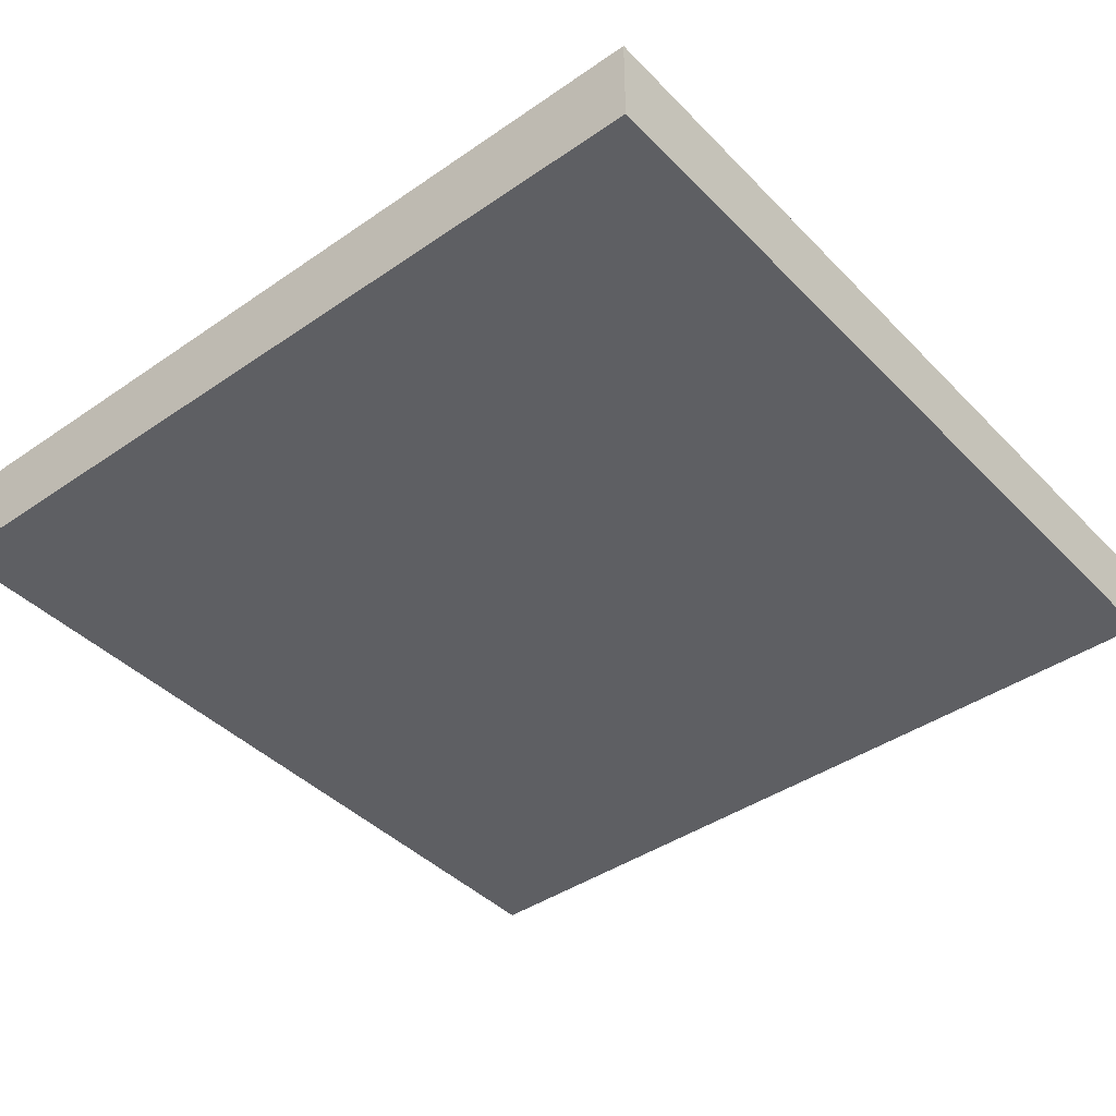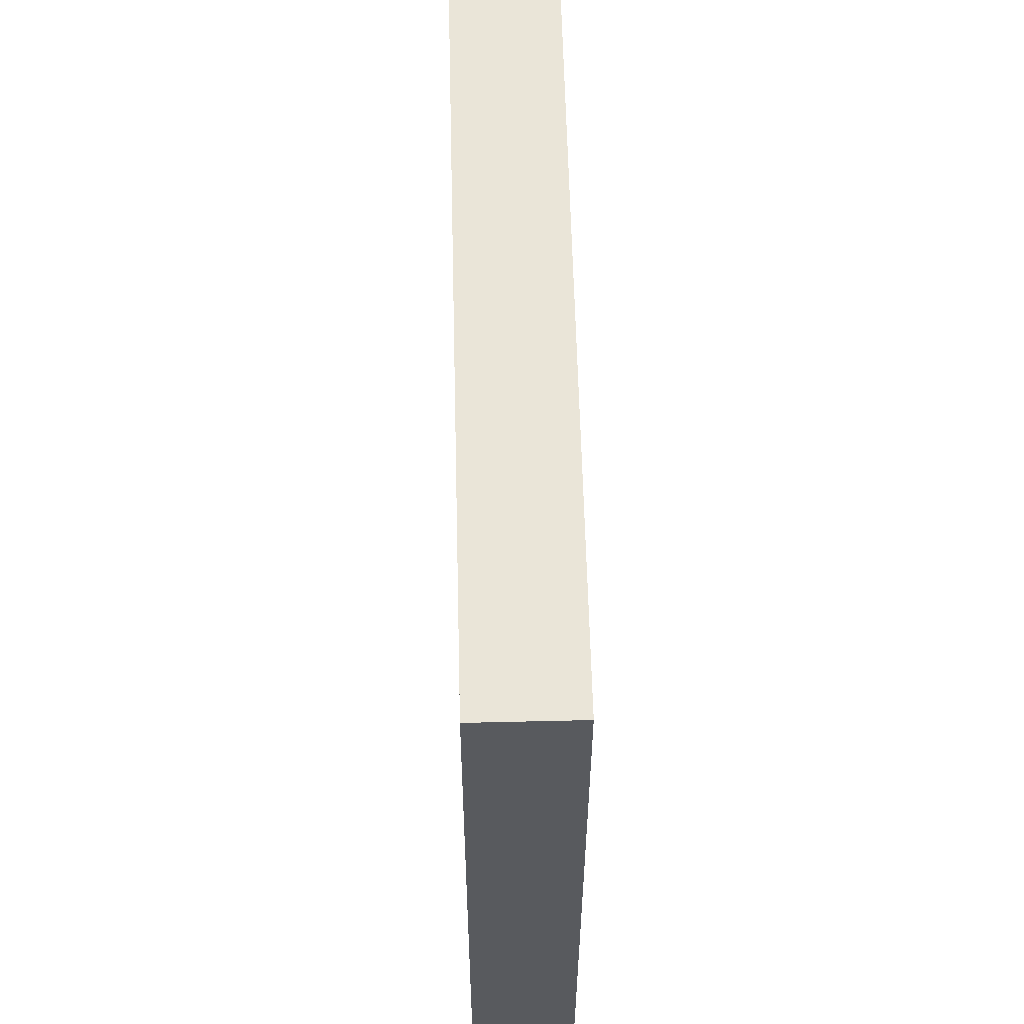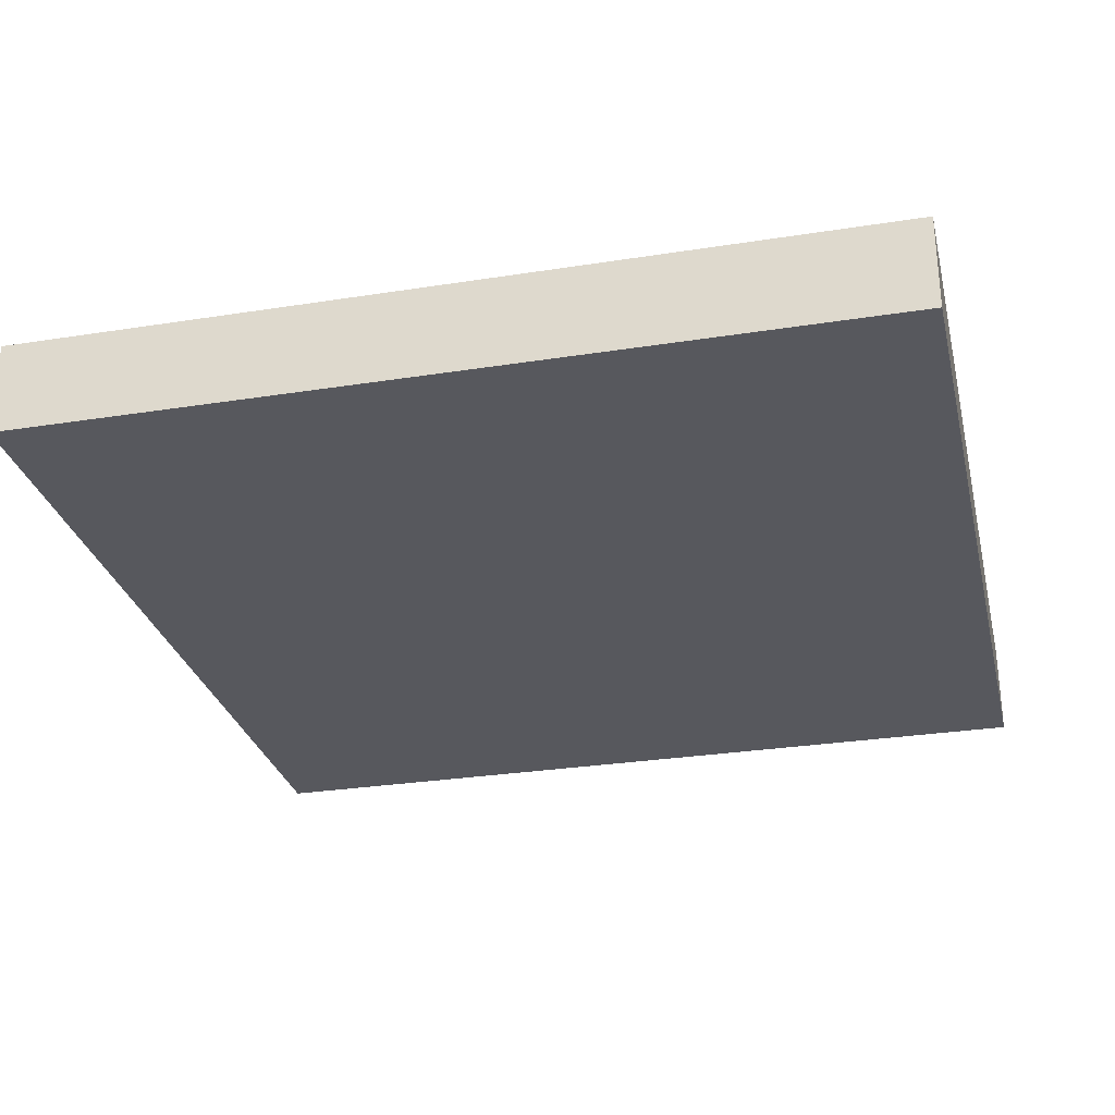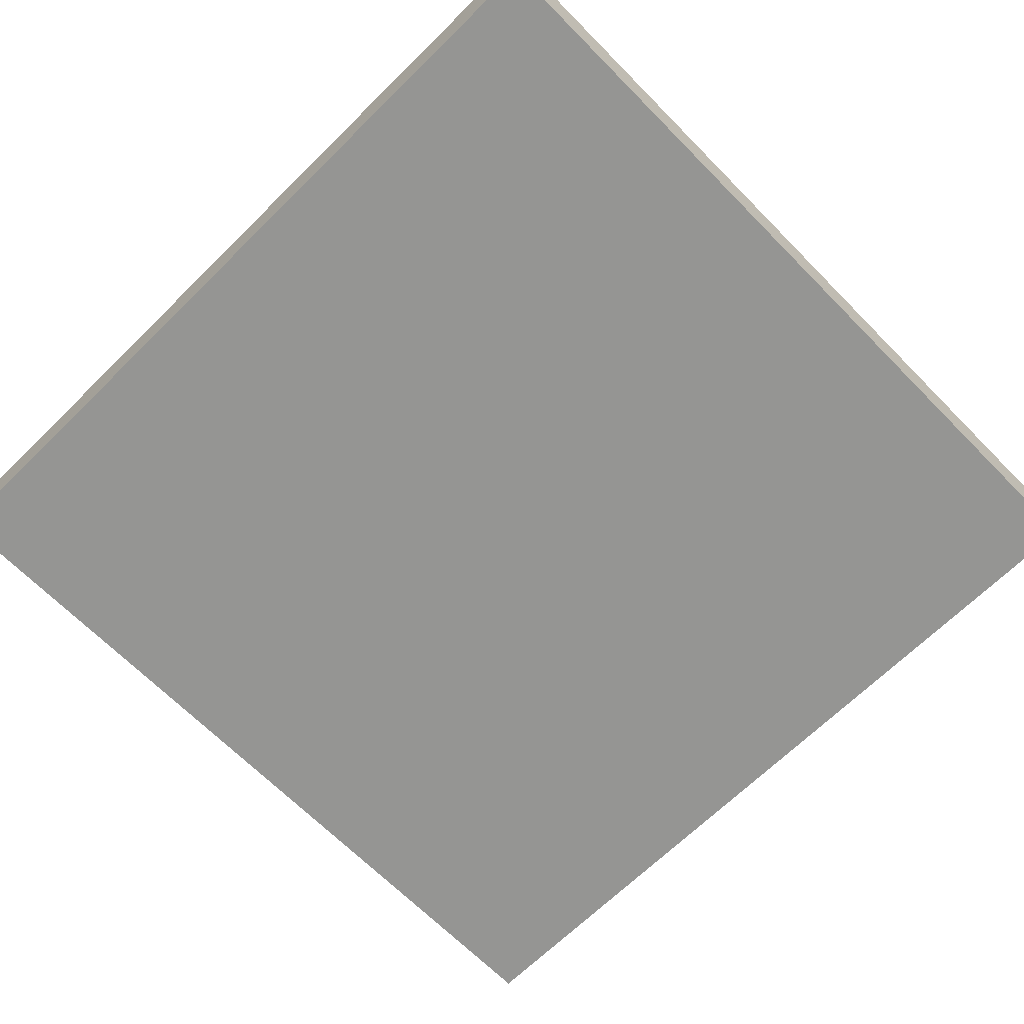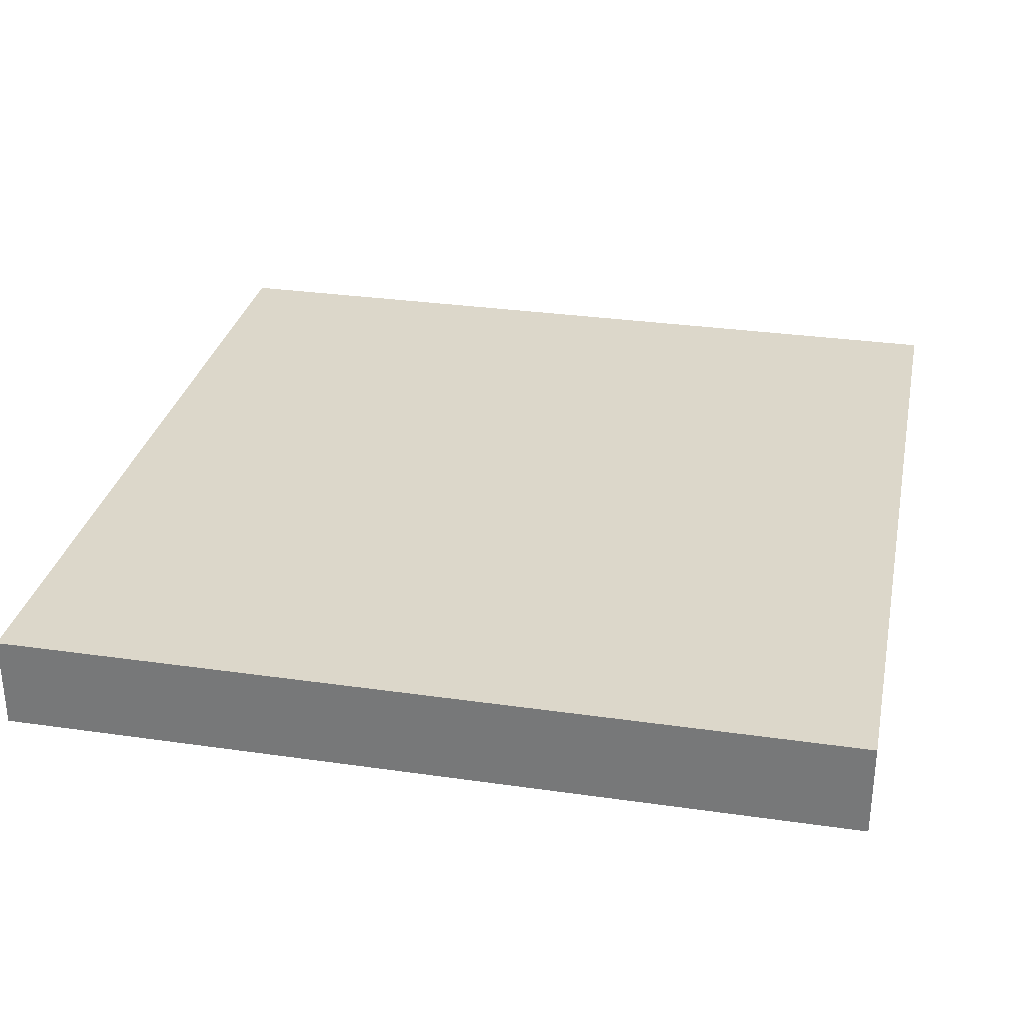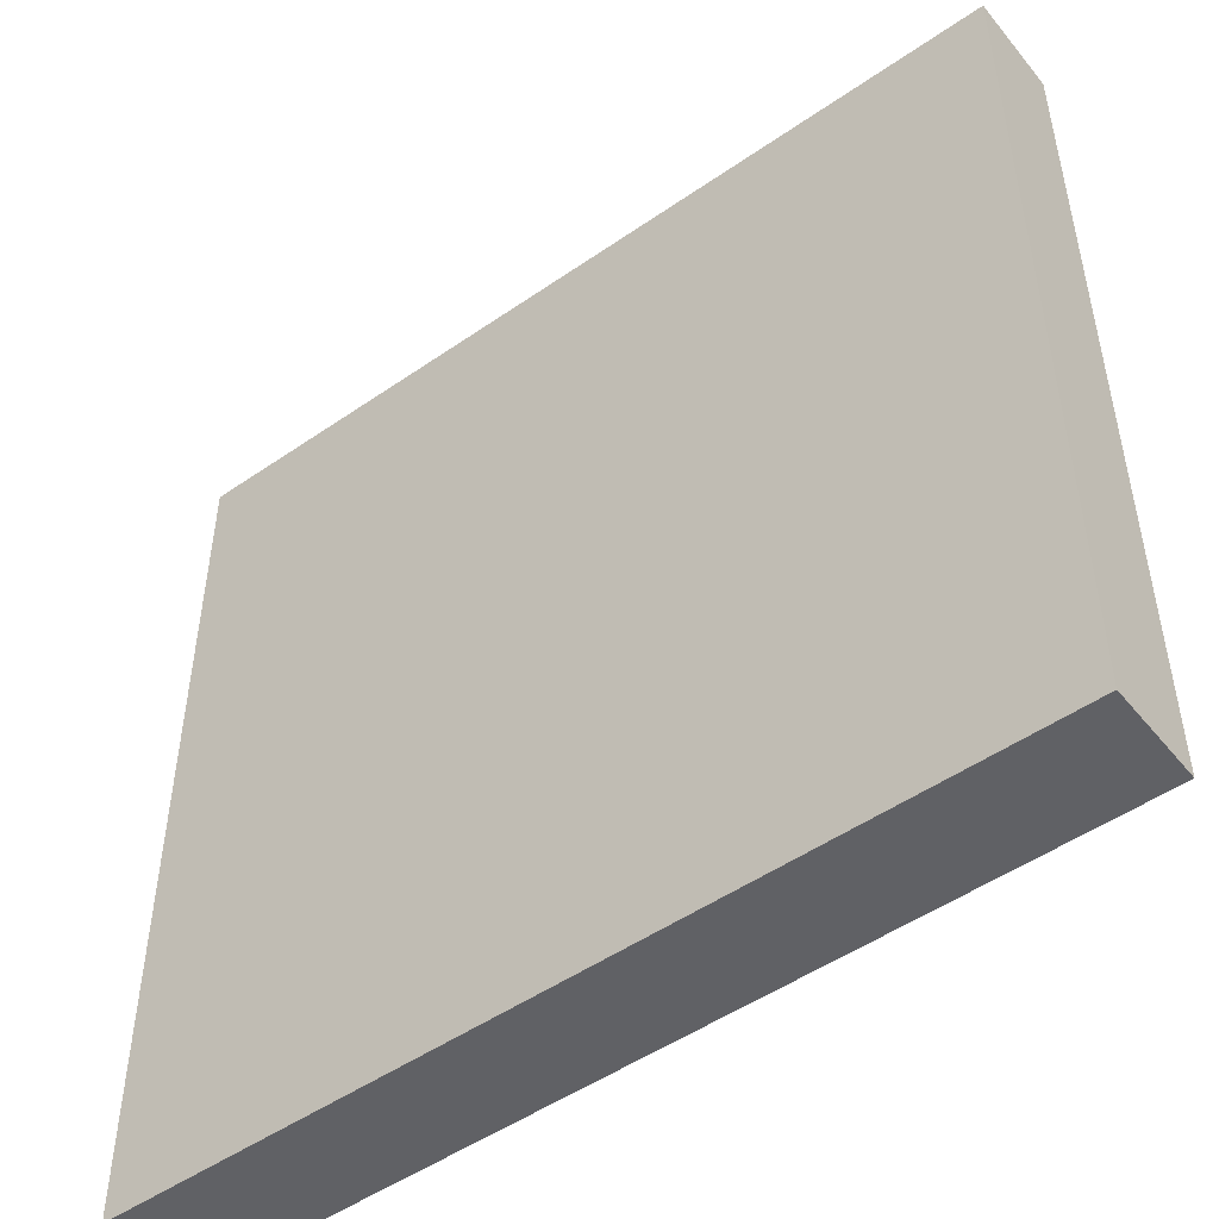
<metadata>
{"format":"obj","ext":"obj","renderer":"f3d","projection":"perspective","resolution":1024,"background":"white","views":[{"elev":-41.8,"azim":-140.3,"up":"+Y"},{"elev":59.1,"azim":-91.4,"up":"+Z"},{"elev":-28.9,"azim":103.2,"up":"+Y"},{"elev":-67.3,"azim":134.6,"up":"+Y"},{"elev":30.6,"azim":-78.3,"up":"+Y"},{"elev":-49.8,"azim":37.4,"up":"+Z"}]}
</metadata>
<code>
v -50 0 50
v -50 0 -50
v -50 11 50
v -50 11 -50
v 50 0 50
v 50 0 -50
v 50 11 50
v 50 11 -50
v -50 0 50
v -50 11 50
v 50 0 50
v 50 11 50
v -50 0 -50
v -50 11 -50
v 50 0 -50
v 50 11 -50
v -50 0 50
v 50 0 50
v -50 0 -50
v 50 0 -50
v -50 11 50
v 50 11 50
v -50 11 -50
v 50 11 -50
f 3 2 1
f 4 2 3
f 5 6 7
f 7 6 8
f 11 10 9
f 12 10 11
f 13 14 15
f 15 14 16
f 19 18 17
f 20 18 19
f 21 22 23
f 23 22 24

</code>
